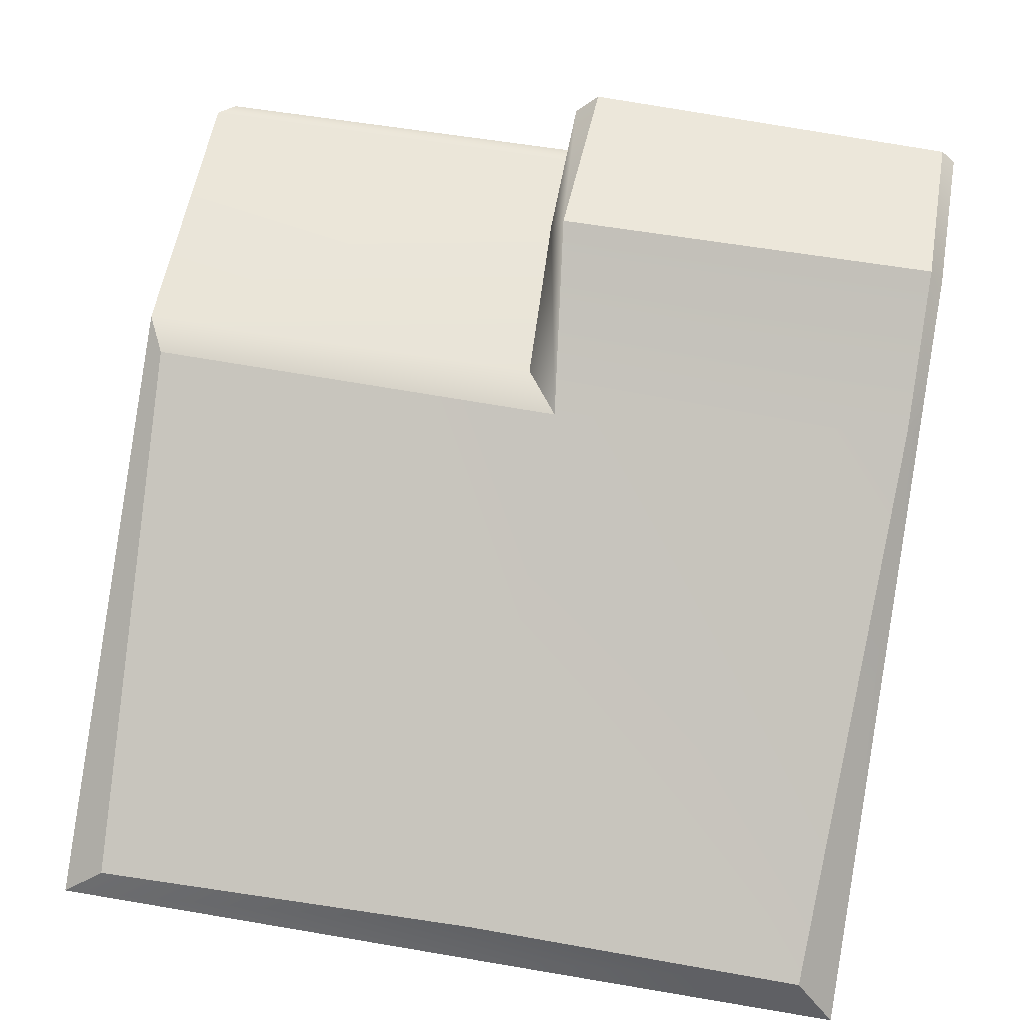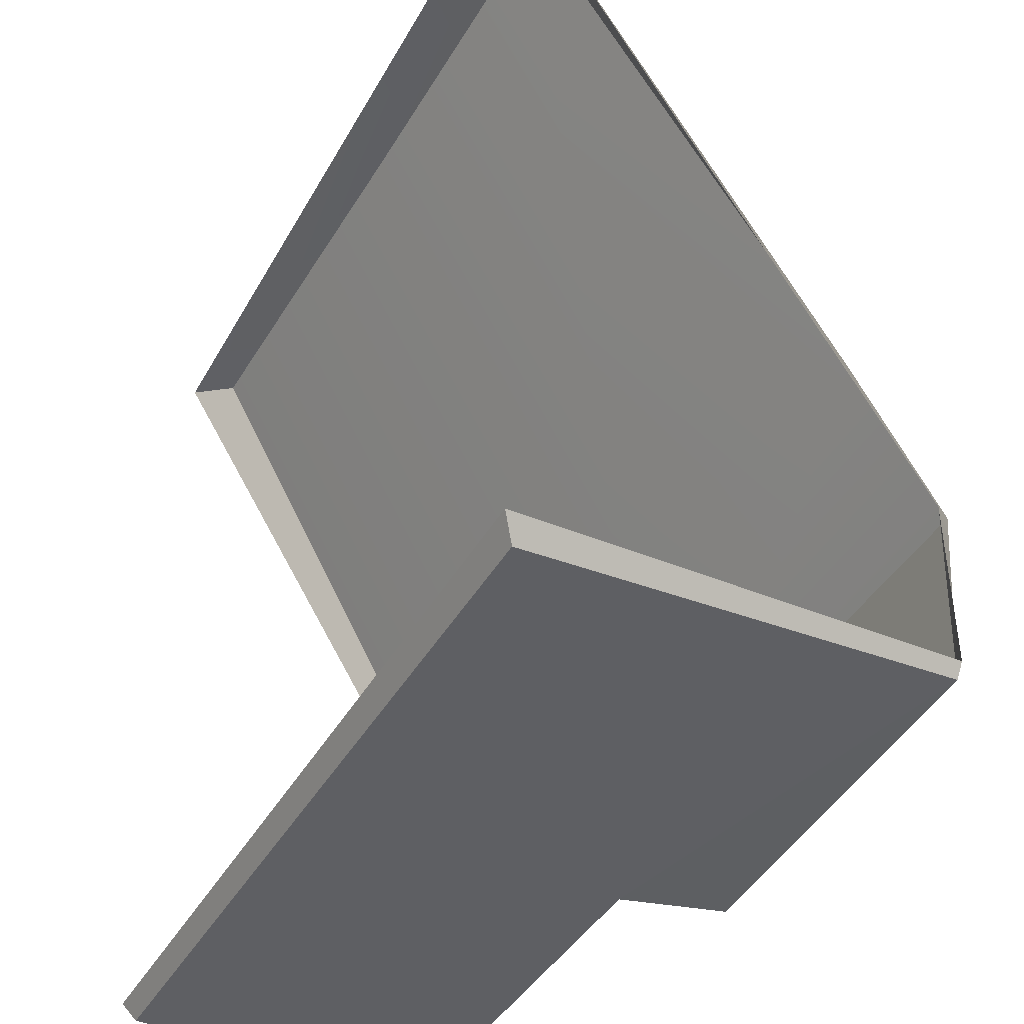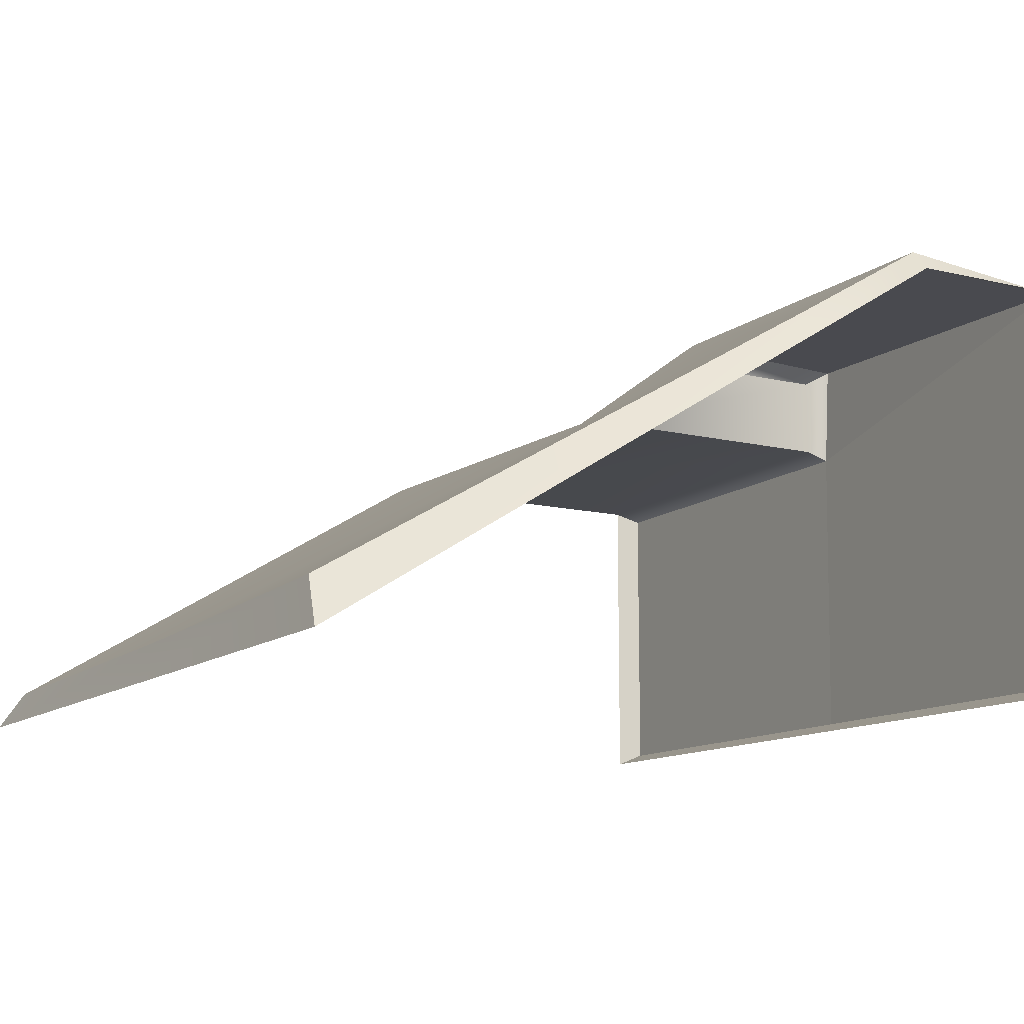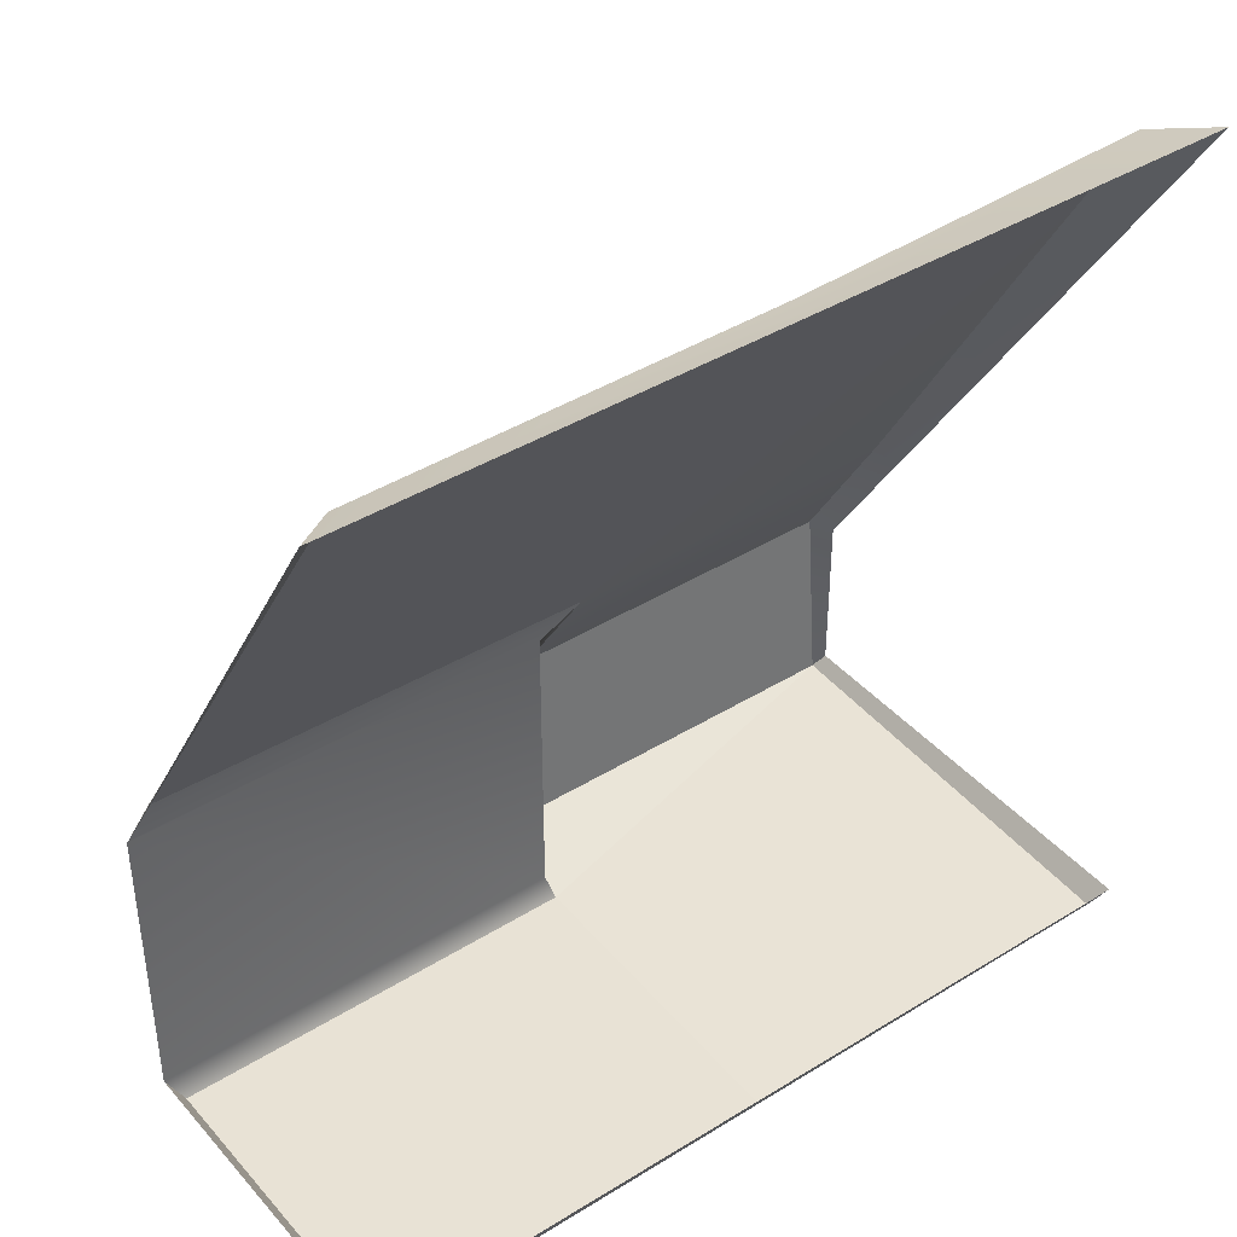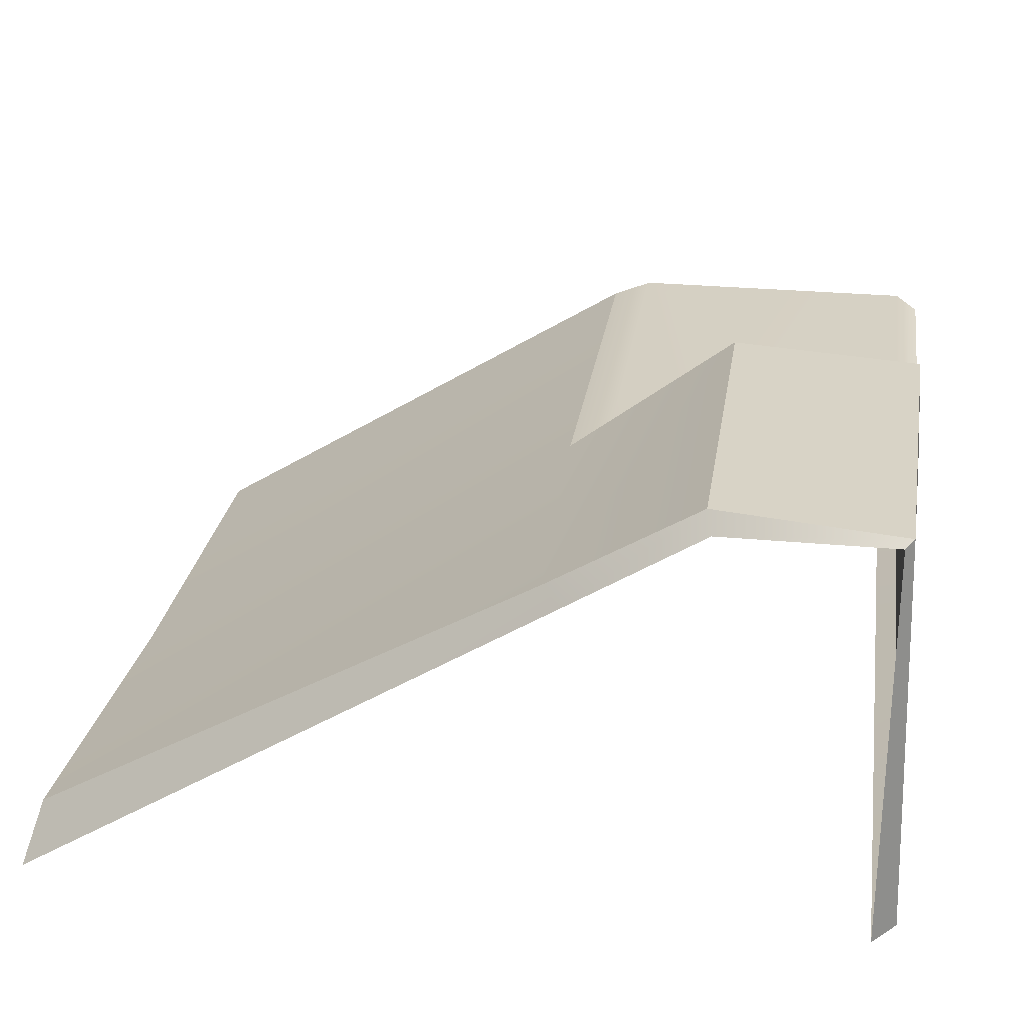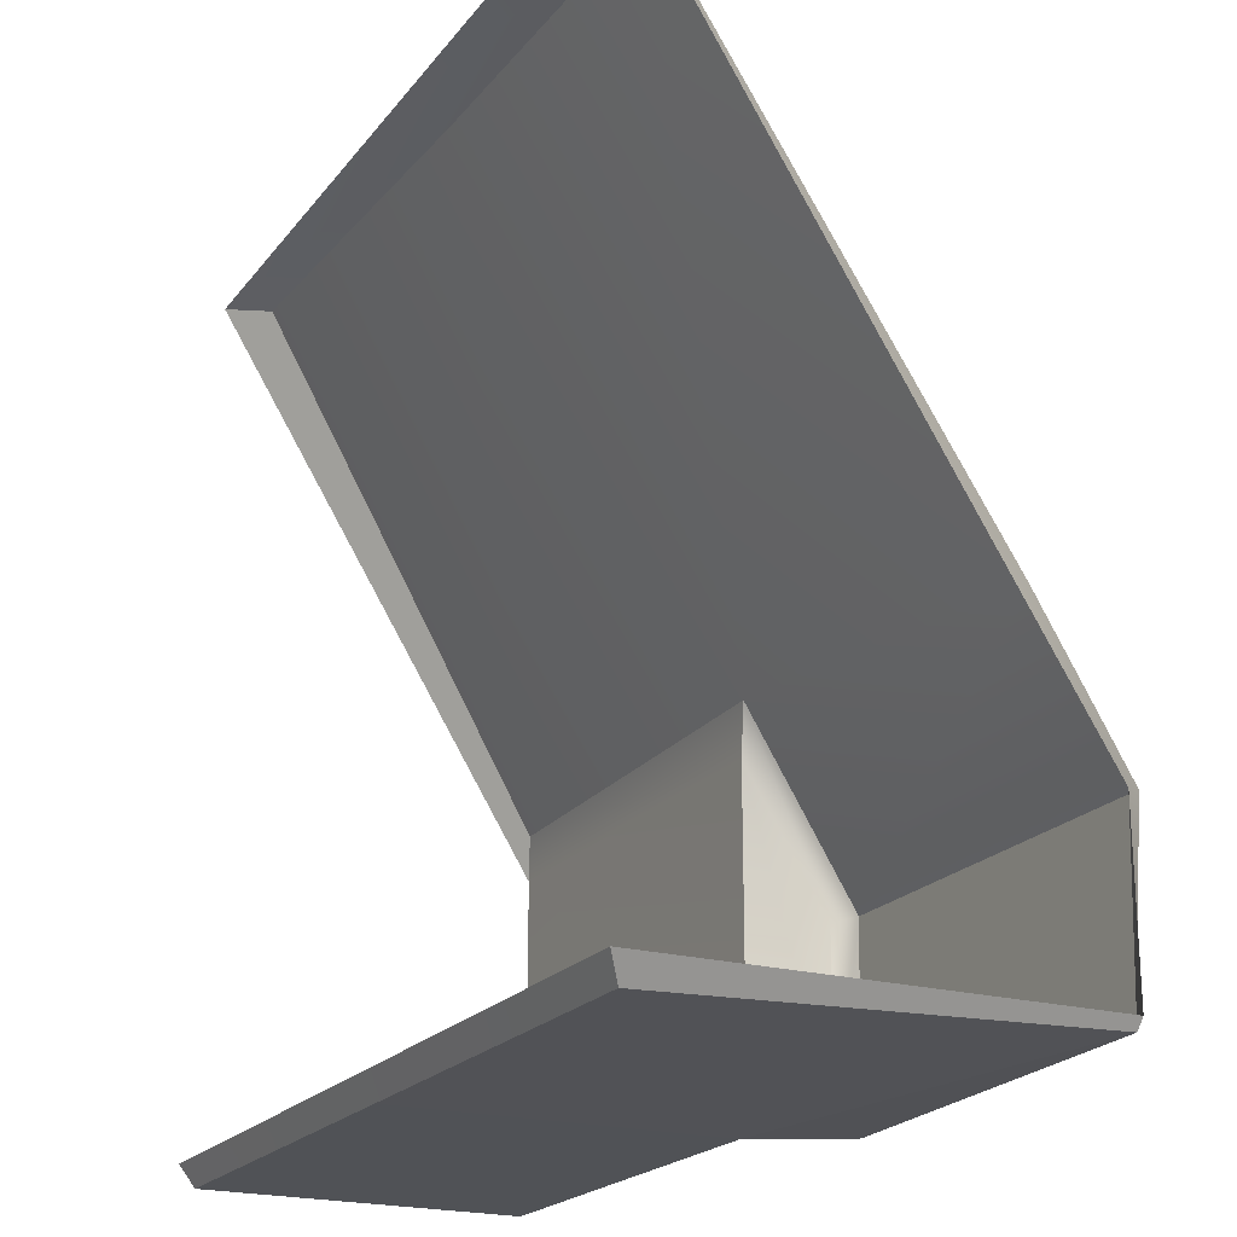
<metadata>
{"format":"obj","ext":"obj","renderer":"f3d","projection":"perspective","resolution":1024,"background":"white","views":[{"elev":57.8,"azim":10.1,"up":"+Y"},{"elev":-41.0,"azim":63.0,"up":"+Z"},{"elev":-12.0,"azim":59.9,"up":"+Y"},{"elev":40.9,"azim":-37.0,"up":"+Z"},{"elev":26.4,"azim":98.6,"up":"+Y"},{"elev":-21.1,"azim":63.0,"up":"+Z"}]}
</metadata>
<code>
v -7.7e-05 -250 -0.001407
v 500 -1e-06 -500
v 500 -250 -0.001407
v 500 -1e-06 -400
v 250 -1e-06 -500
v 250 -1e-06 -400
v 250 -250 -0.001405
v 500 -49.52 -320.8
v 250 -49.52 -320.8
v -7.5e-05 -49.52 -320.8
v 250 -49.52 -500
v -7.7e-05 -49.52 -500
v 250 -250 -500
v -7.7e-05 -250 -500
v 500 -250 -500
v 270.4 -59.49 -297.1
v 265.9 -224.3 -11.21
v 475.7 -218.9 -7.464
v 491.7 -40.42 -309.5
v 263.1 6.397 -509.7
v 258.3 11.83 -396.7
v 491.7 11.83 -396.7
v 491.9 2.312 -505.2
v 11.81 -54.64 -297.7
v 25.15 -229.8 -8.175
v 253.2 -55.25 -513.7
v 8.333 -56.2 -513.7
v 250.2 -242.9 -513.7
v 8.333 -243.3 -513.7
v 492.1 -242.4 -513.7
f 16 17 18 19
f 20 21 22 23
f 24 25 17 16
f 21 16 19 22
f 9 6 5 11
f 10 9 11 12
f 26 20 23
f 27 26 28 29
f 26 23 30 28
f 7 3 18 17
f 3 8 19 18
f 5 6 21 20
f 4 2 23 22
f 10 1 25 24
f 1 7 17 25
f 9 10 24 16
f 6 9 16 21
f 8 4 22 19
f 11 5 20 26
f 12 11 26 27
f 13 14 29 28
f 14 12 27 29
f 2 15 30 23
f 15 13 28 30

</code>
